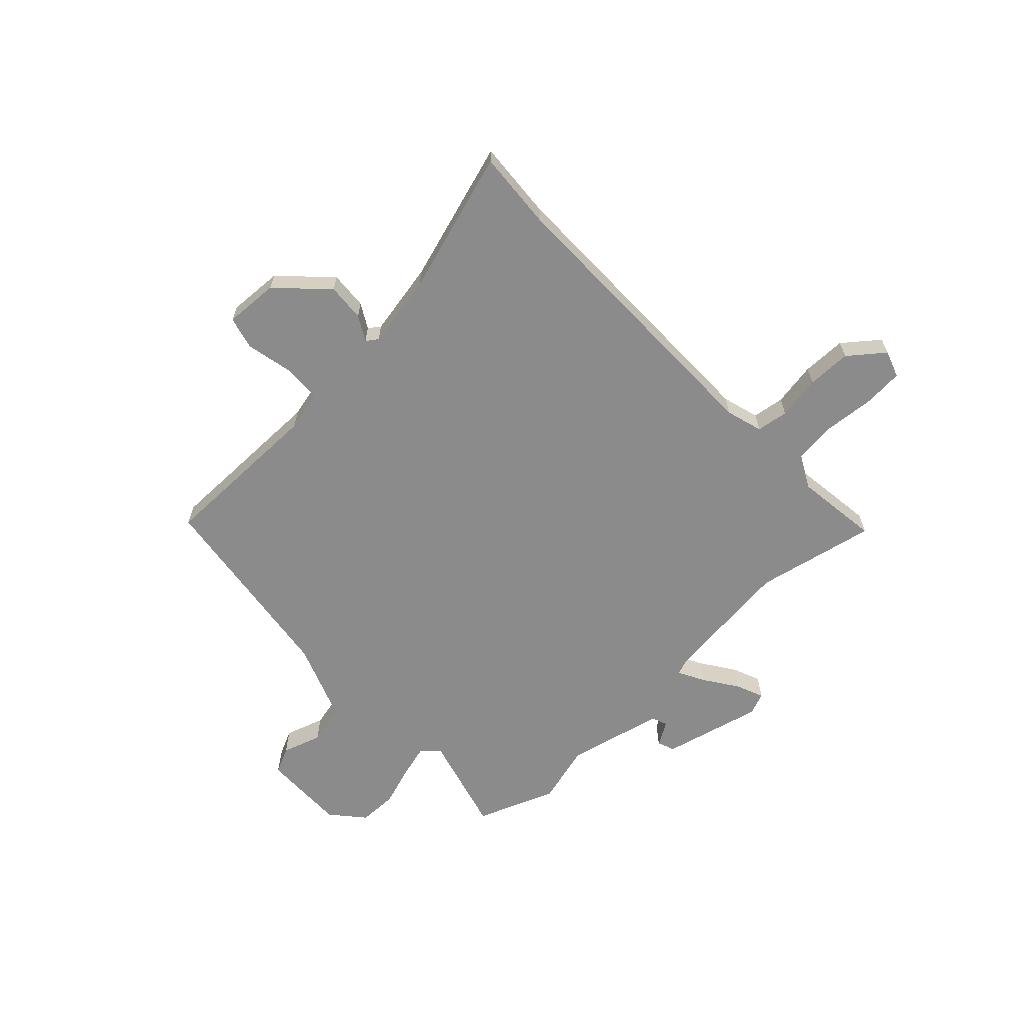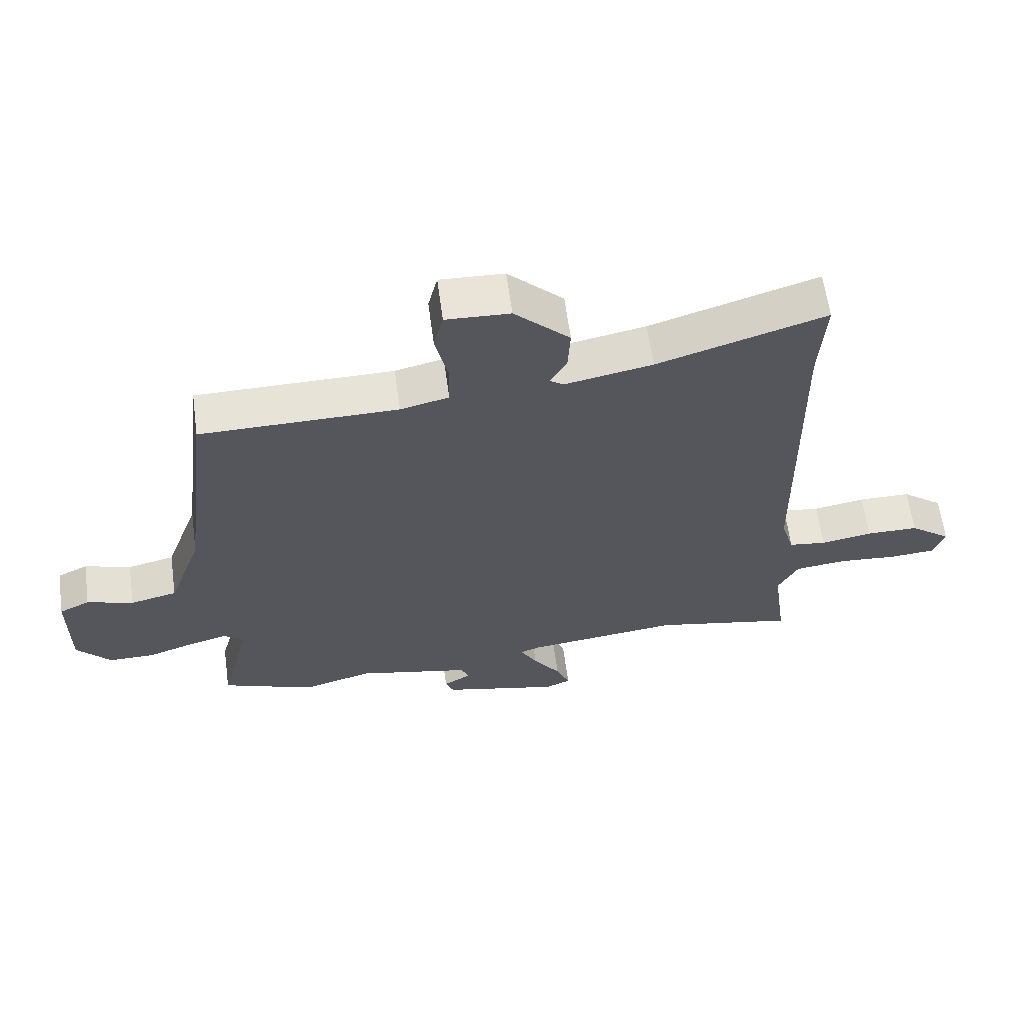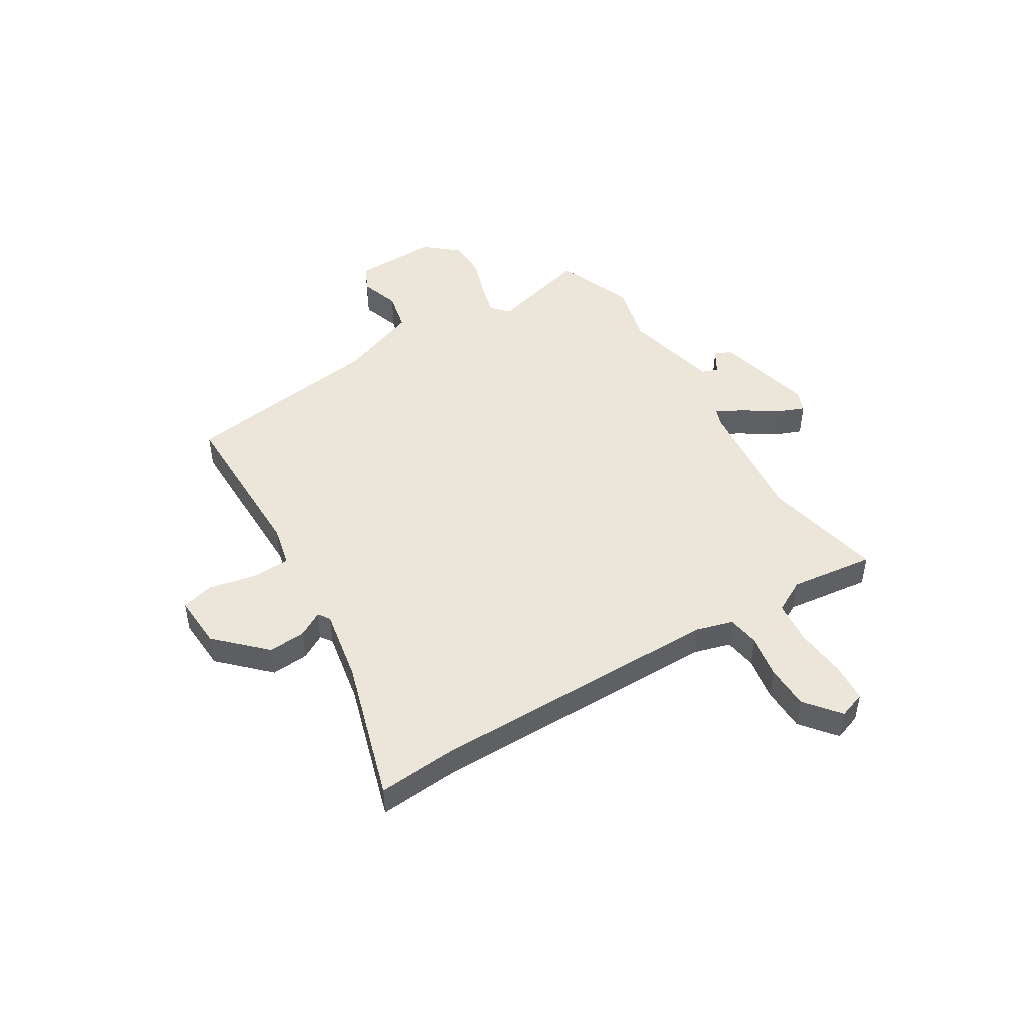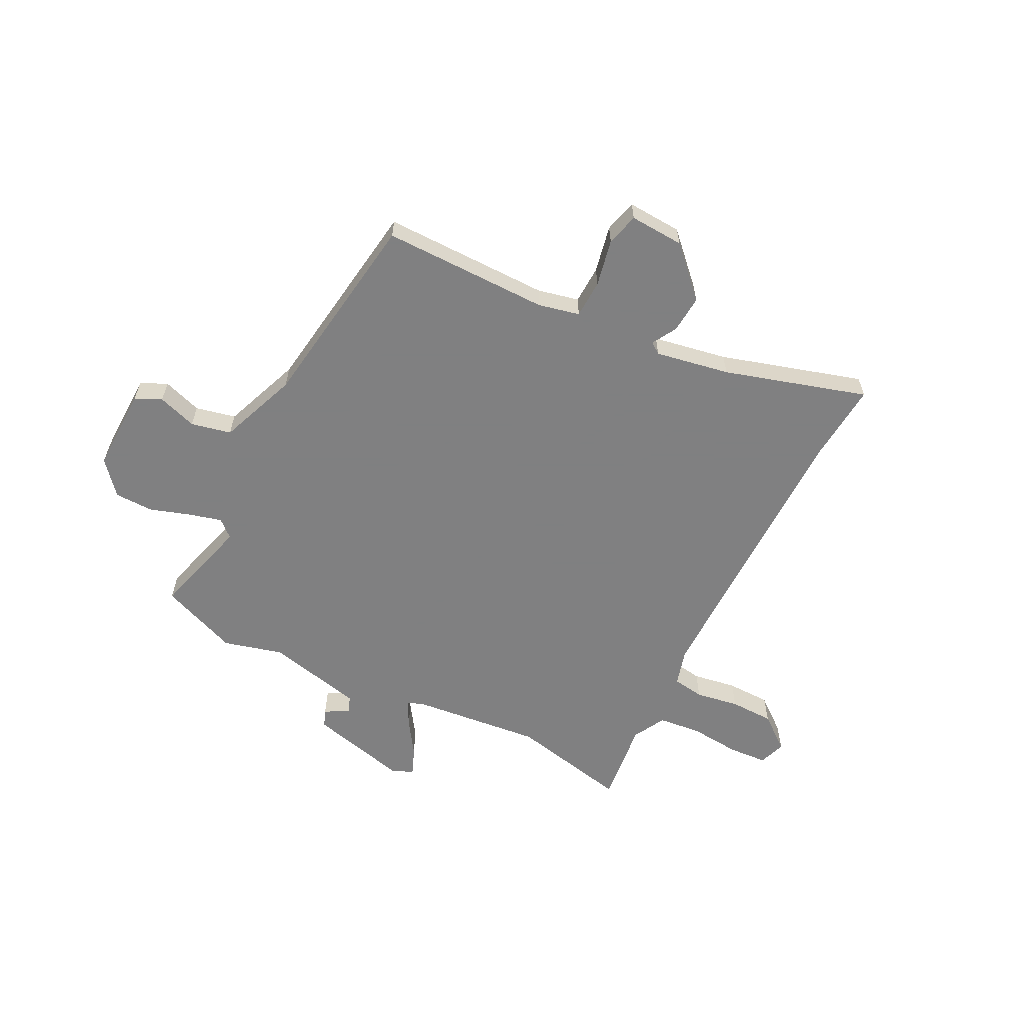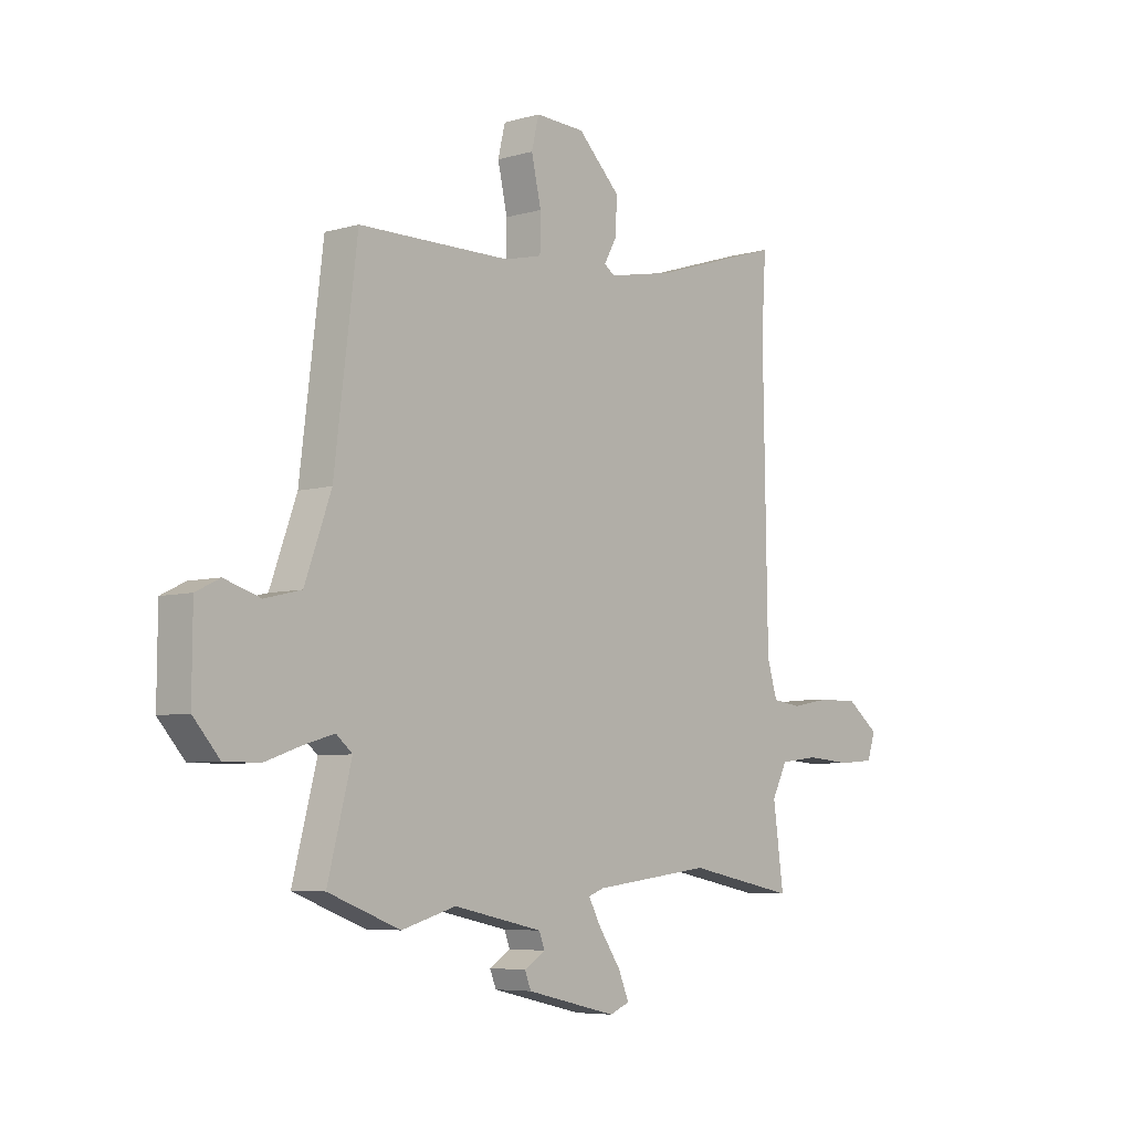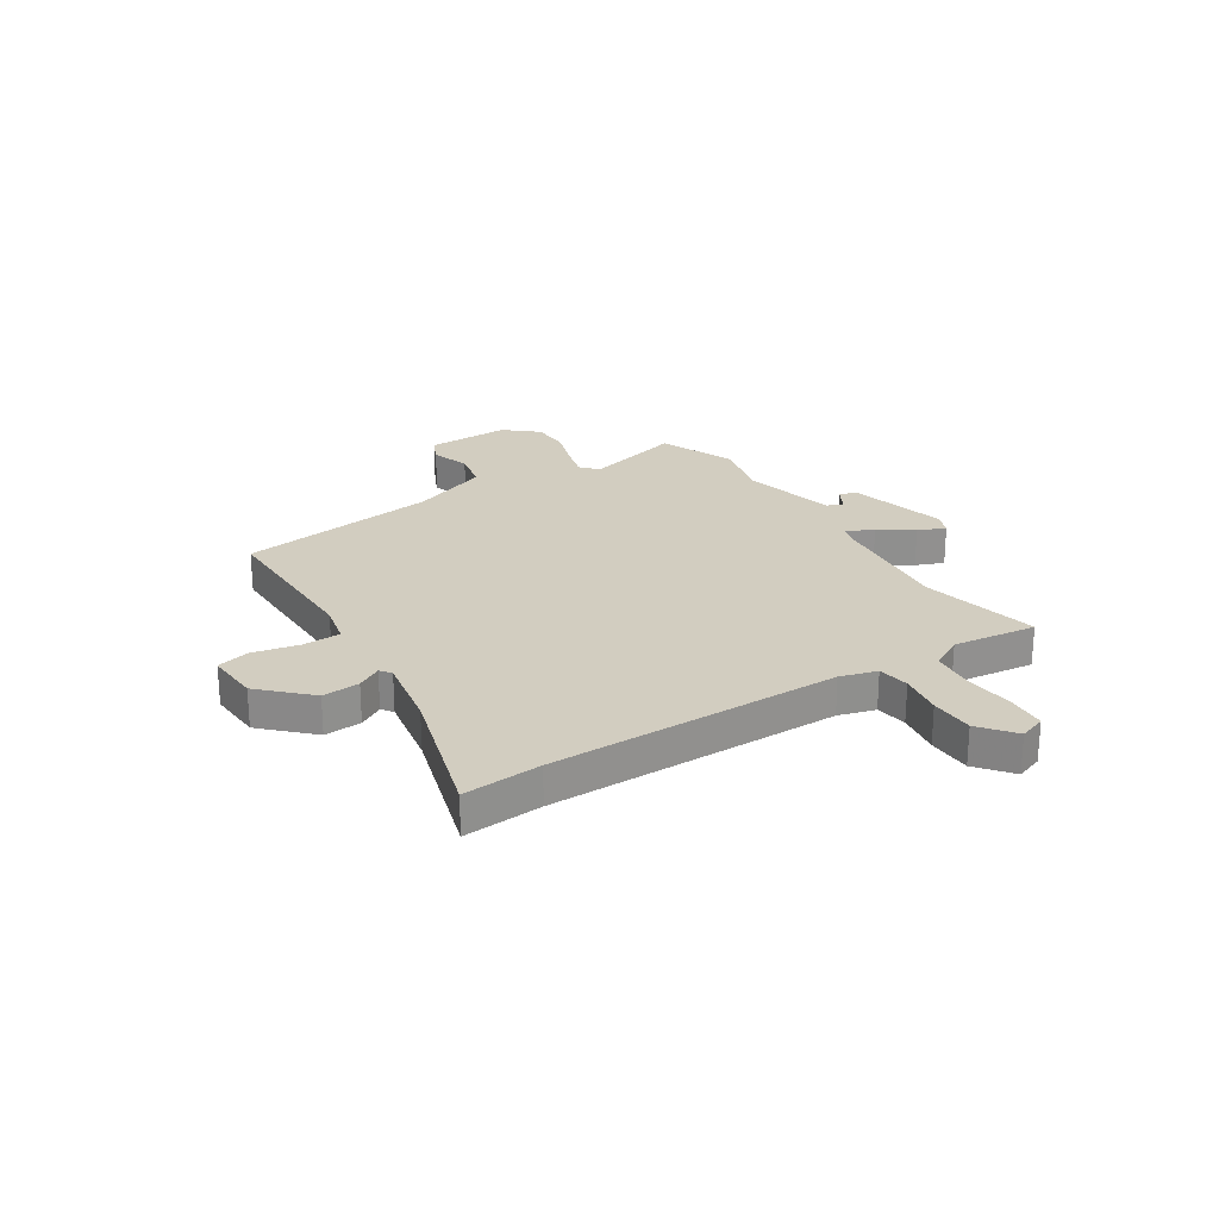
<metadata>
{"format":"obj","ext":"obj","renderer":"f3d","projection":"perspective","resolution":1024,"background":"white","views":[{"elev":-63.8,"azim":42.7,"up":"+Y"},{"elev":62.2,"azim":-7.7,"up":"+Z"},{"elev":47.3,"azim":57.6,"up":"+Y"},{"elev":-60.0,"azim":-27.9,"up":"+Y"},{"elev":-6.2,"azim":-49.3,"up":"+Z"},{"elev":24.6,"azim":56.4,"up":"+Y"}]}
</metadata>
<code>
v 0.505 0.07 0.585
v 0.496 0.07 0.436
v 0.505 0.07 -0.115
v 0.526 0.07 -0.184
v 0.586 0.07 -0.192
v 0.668 0.07 -0.177
v 0.751 0.07 -0.177
v 0.817 0.07 -0.228
v 0.8 0.07 -0.279
v 0.726 0.07 -0.285
v 0.631 0.07 -0.278
v 0.55 0.07 -0.288
v 0.518 0.07 -0.35
v 0.54 0.07 -0.508
v 0.314 0.07 -0.464
v 0.07 0.07 -0.494
v 0.038 0.07 -0.506
v 0.065 0.07 -0.555
v 0.109 0.07 -0.618
v 0.131 0.07 -0.67
v 0.09 0.07 -0.687
v -0.097 0.07 -0.644
v -0.11 0.07 -0.612
v -0.066 0.07 -0.585
v -0.078 0.07 -0.555
v -0.261 0.07 -0.516
v -0.373 0.07 -0.548
v -0.521 0.07 -0.492
v -0.472 0.07 -0.303
v -0.505 0.07 -0.275
v -0.567 0.07 -0.293
v -0.642 0.07 -0.319
v -0.715 0.07 -0.319
v -0.769 0.07 -0.258
v -0.768 0.07 -0.099
v -0.719 0.07 -0.075
v -0.645 0.07 -0.098
v -0.57 0.07 -0.08
v -0.516 0.07 0.069
v -0.469 0.07 0.45
v -0.155 0.07 0.454
v -0.078 0.07 0.473
v -0.077 0.07 0.545
v -0.097 0.07 0.633
v -0.082 0.07 0.695
v 0.02 0.07 0.691
v 0.108 0.07 0.605
v 0.104 0.07 0.534
v 0.078 0.07 0.487
v 0.1 0.07 0.472
v 0.239 0.07 0.5
v 0.505 0 0.585
v 0.496 0 0.436
v 0.505 0 -0.115
v 0.526 0 -0.184
v 0.586 0 -0.192
v 0.668 0 -0.177
v 0.751 0 -0.177
v 0.817 0 -0.228
v 0.8 0 -0.279
v 0.726 0 -0.285
v 0.631 0 -0.278
v 0.55 0 -0.288
v 0.518 0 -0.35
v 0.54 0 -0.508
v 0.314 0 -0.464
v 0.07 0 -0.494
v 0.038 0 -0.506
v 0.065 0 -0.555
v 0.109 0 -0.618
v 0.131 0 -0.67
v 0.09 0 -0.687
v -0.097 0 -0.644
v -0.11 0 -0.612
v -0.066 0 -0.585
v -0.078 0 -0.555
v -0.261 0 -0.516
v -0.373 0 -0.548
v -0.521 0 -0.492
v -0.472 0 -0.303
v -0.505 0 -0.275
v -0.567 0 -0.293
v -0.642 0 -0.319
v -0.715 0 -0.319
v -0.769 0 -0.258
v -0.768 0 -0.099
v -0.719 0 -0.075
v -0.645 0 -0.098
v -0.57 0 -0.08
v -0.516 0 0.069
v -0.469 0 0.45
v -0.155 0 0.454
v -0.078 0 0.473
v -0.077 0 0.545
v -0.097 0 0.633
v -0.082 0 0.695
v 0.02 0 0.691
v 0.108 0 0.605
v 0.104 0 0.534
v 0.078 0 0.487
v 0.1 0 0.472
v 0.239 0 0.5
f 46 47 48 49
f 44 45 46 49
f 43 44 49
f 42 43 49 50
f 41 42 50
f 39 40 41
f 38 39 41 50
f 34 35 36 37
f 34 37 38
f 31 32 33 34
f 30 31 34 38
f 29 30 38 50
f 26 27 28 29
f 25 26 29 50
f 21 22 23 24
f 18 19 20 21
f 17 18 21 24
f 13 14 15
f 12 13 15 16
f 8 9 10 11
f 8 11 12
f 5 6 7 8
f 4 5 8 12
f 3 4 12 16
f 51 1 2
f 17 24 25 50
f 16 17 50 51
f 2 3 16 51
f 100 99 98 97
f 100 97 96 95
f 100 95 94
f 101 100 94 93
f 101 93 92
f 92 91 90
f 101 92 90 89
f 88 87 86 85
f 89 88 85
f 85 84 83 82
f 89 85 82 81
f 101 89 81 80
f 80 79 78 77
f 101 80 77 76
f 75 74 73 72
f 72 71 70 69
f 75 72 69 68
f 66 65 64
f 67 66 64 63
f 62 61 60 59
f 63 62 59
f 59 58 57 56
f 63 59 56 55
f 67 63 55 54
f 53 52 102
f 101 76 75 68
f 102 101 68 67
f 102 67 54 53
f 1 52 53 2
f 2 53 54 3
f 3 54 55 4
f 4 55 56 5
f 5 56 57 6
f 6 57 58 7
f 7 58 59 8
f 8 59 60 9
f 9 60 61 10
f 10 61 62 11
f 11 62 63 12
f 12 63 64 13
f 13 64 65 14
f 14 65 66 15
f 15 66 67 16
f 16 67 68 17
f 17 68 69 18
f 18 69 70 19
f 19 70 71 20
f 20 71 72 21
f 21 72 73 22
f 22 73 74 23
f 23 74 75 24
f 24 75 76 25
f 25 76 77 26
f 26 77 78 27
f 27 78 79 28
f 28 79 80 29
f 29 80 81 30
f 30 81 82 31
f 31 82 83 32
f 32 83 84 33
f 33 84 85 34
f 34 85 86 35
f 35 86 87 36
f 36 87 88 37
f 37 88 89 38
f 38 89 90 39
f 39 90 91 40
f 40 91 92 41
f 41 92 93 42
f 42 93 94 43
f 43 94 95 44
f 44 95 96 45
f 45 96 97 46
f 46 97 98 47
f 47 98 99 48
f 48 99 100 49
f 49 100 101 50
f 50 101 102 51
f 51 102 52 1

</code>
